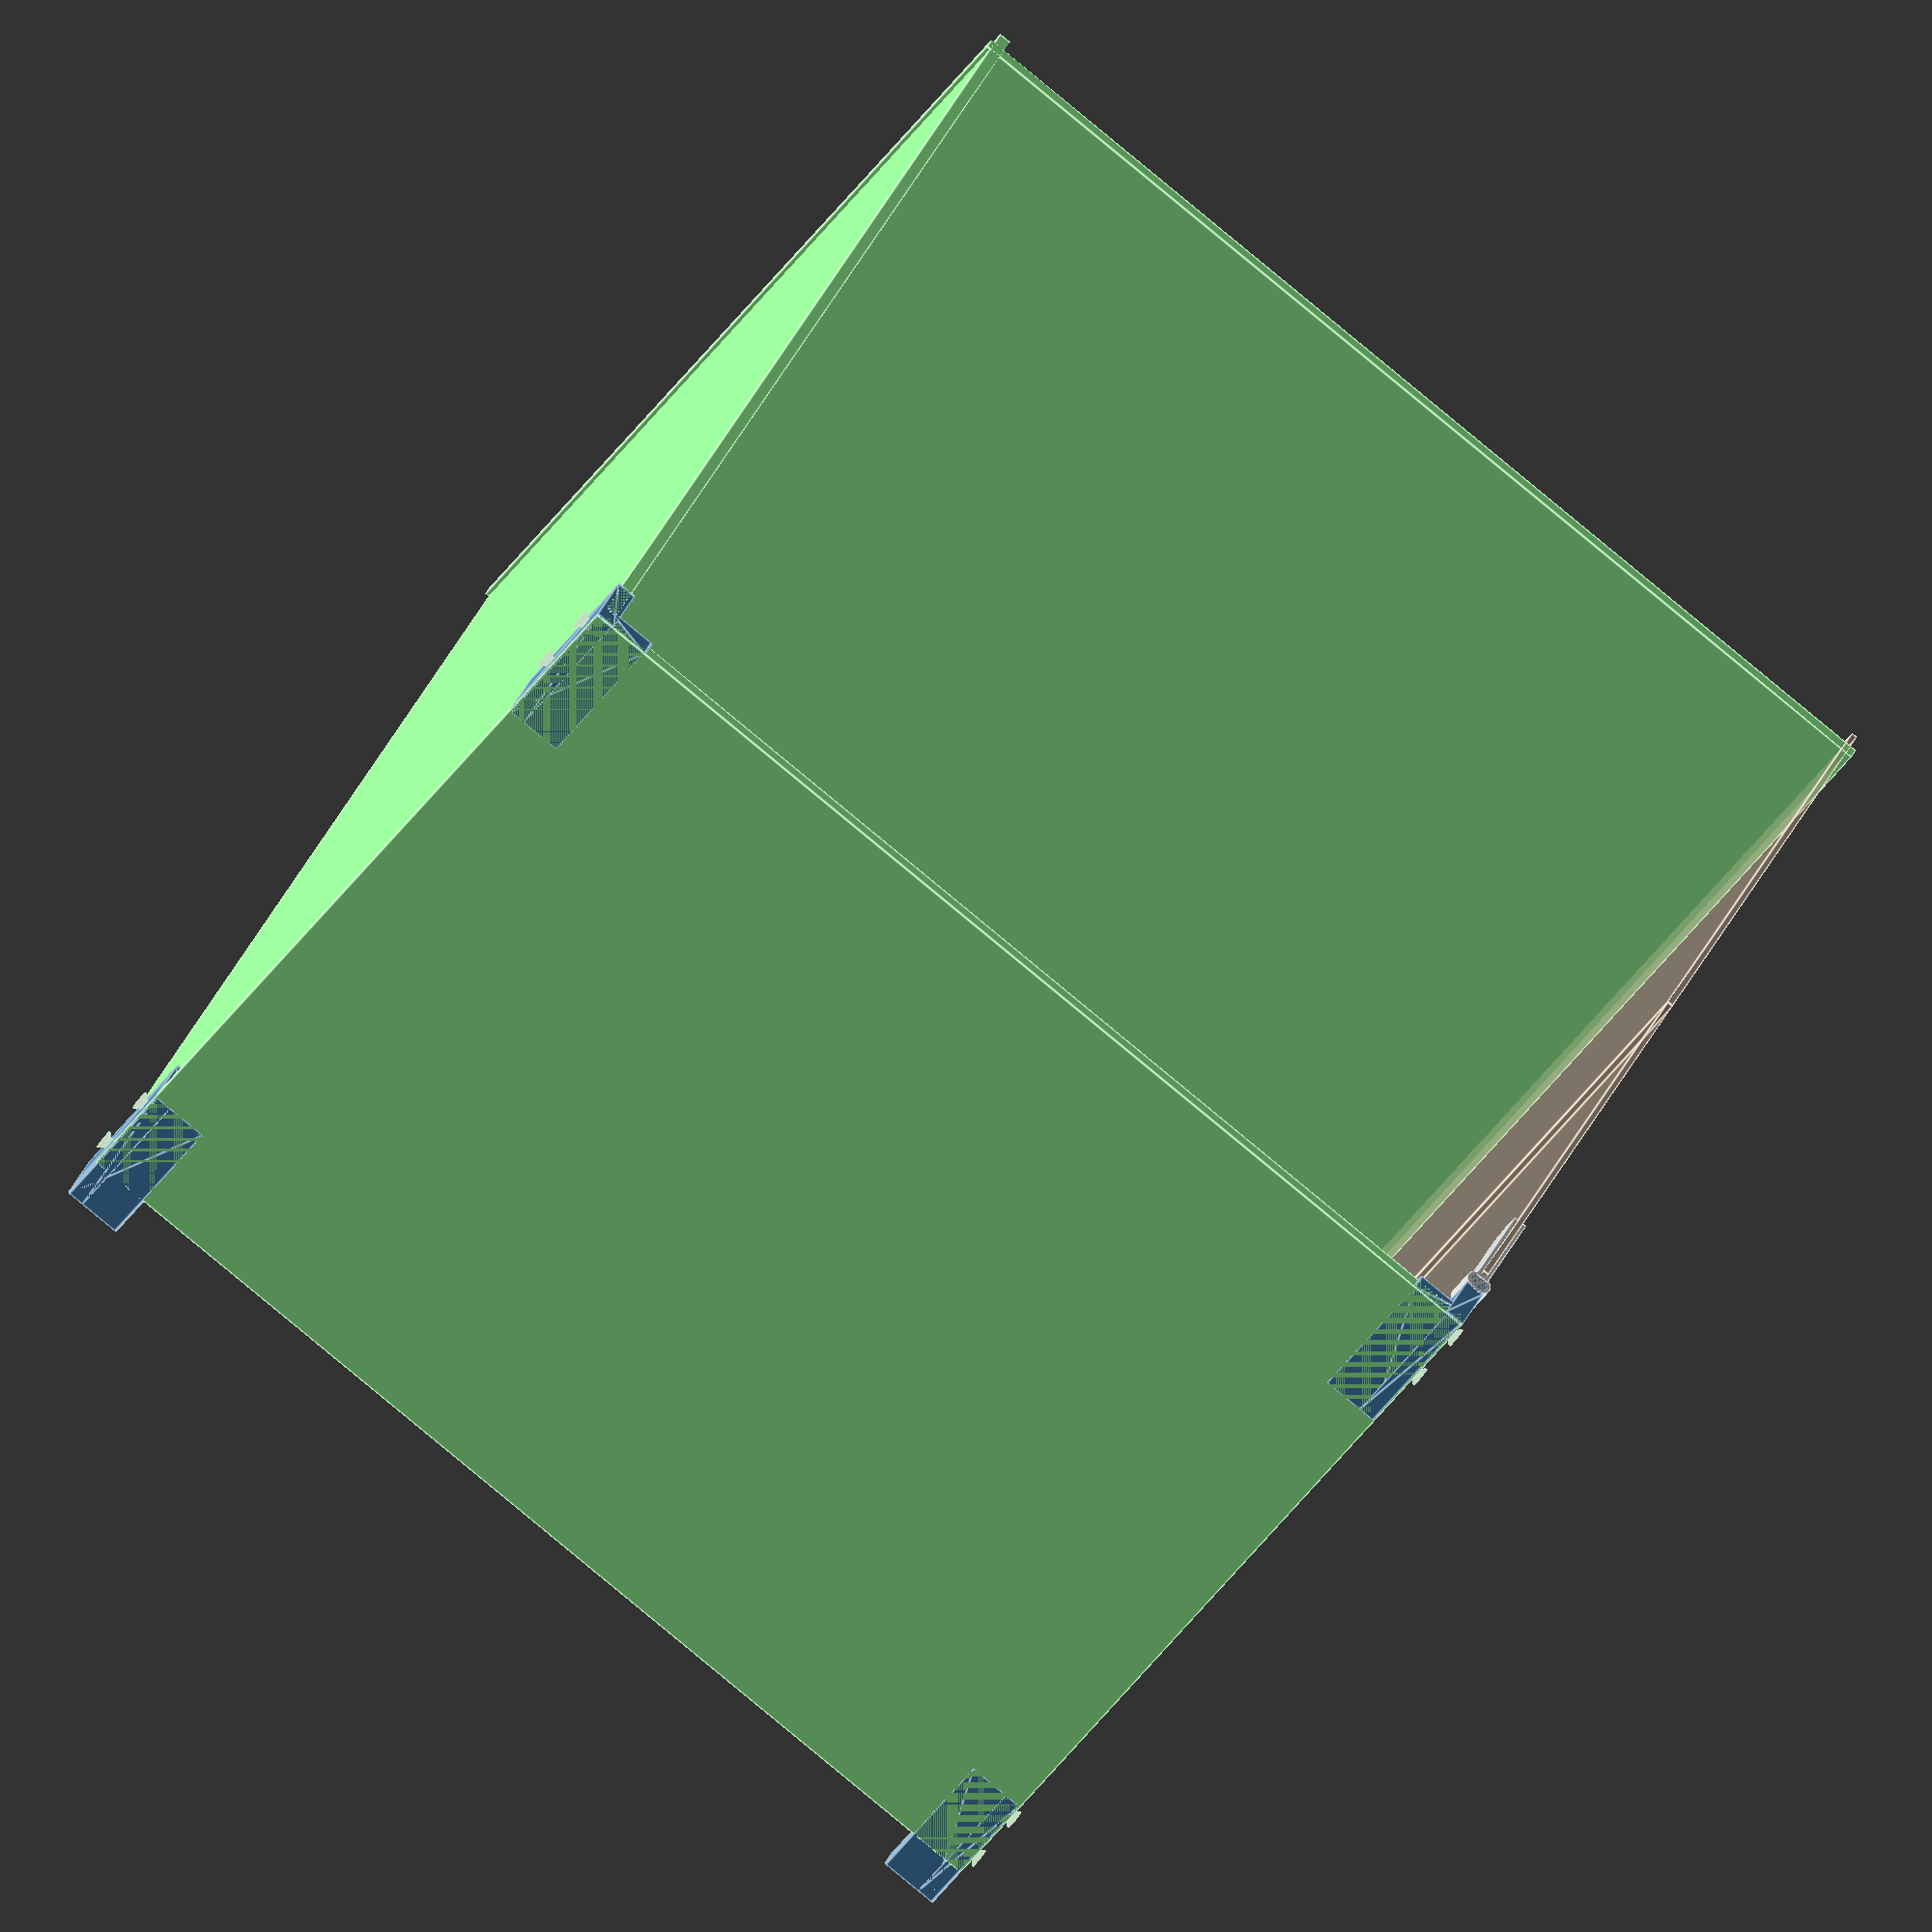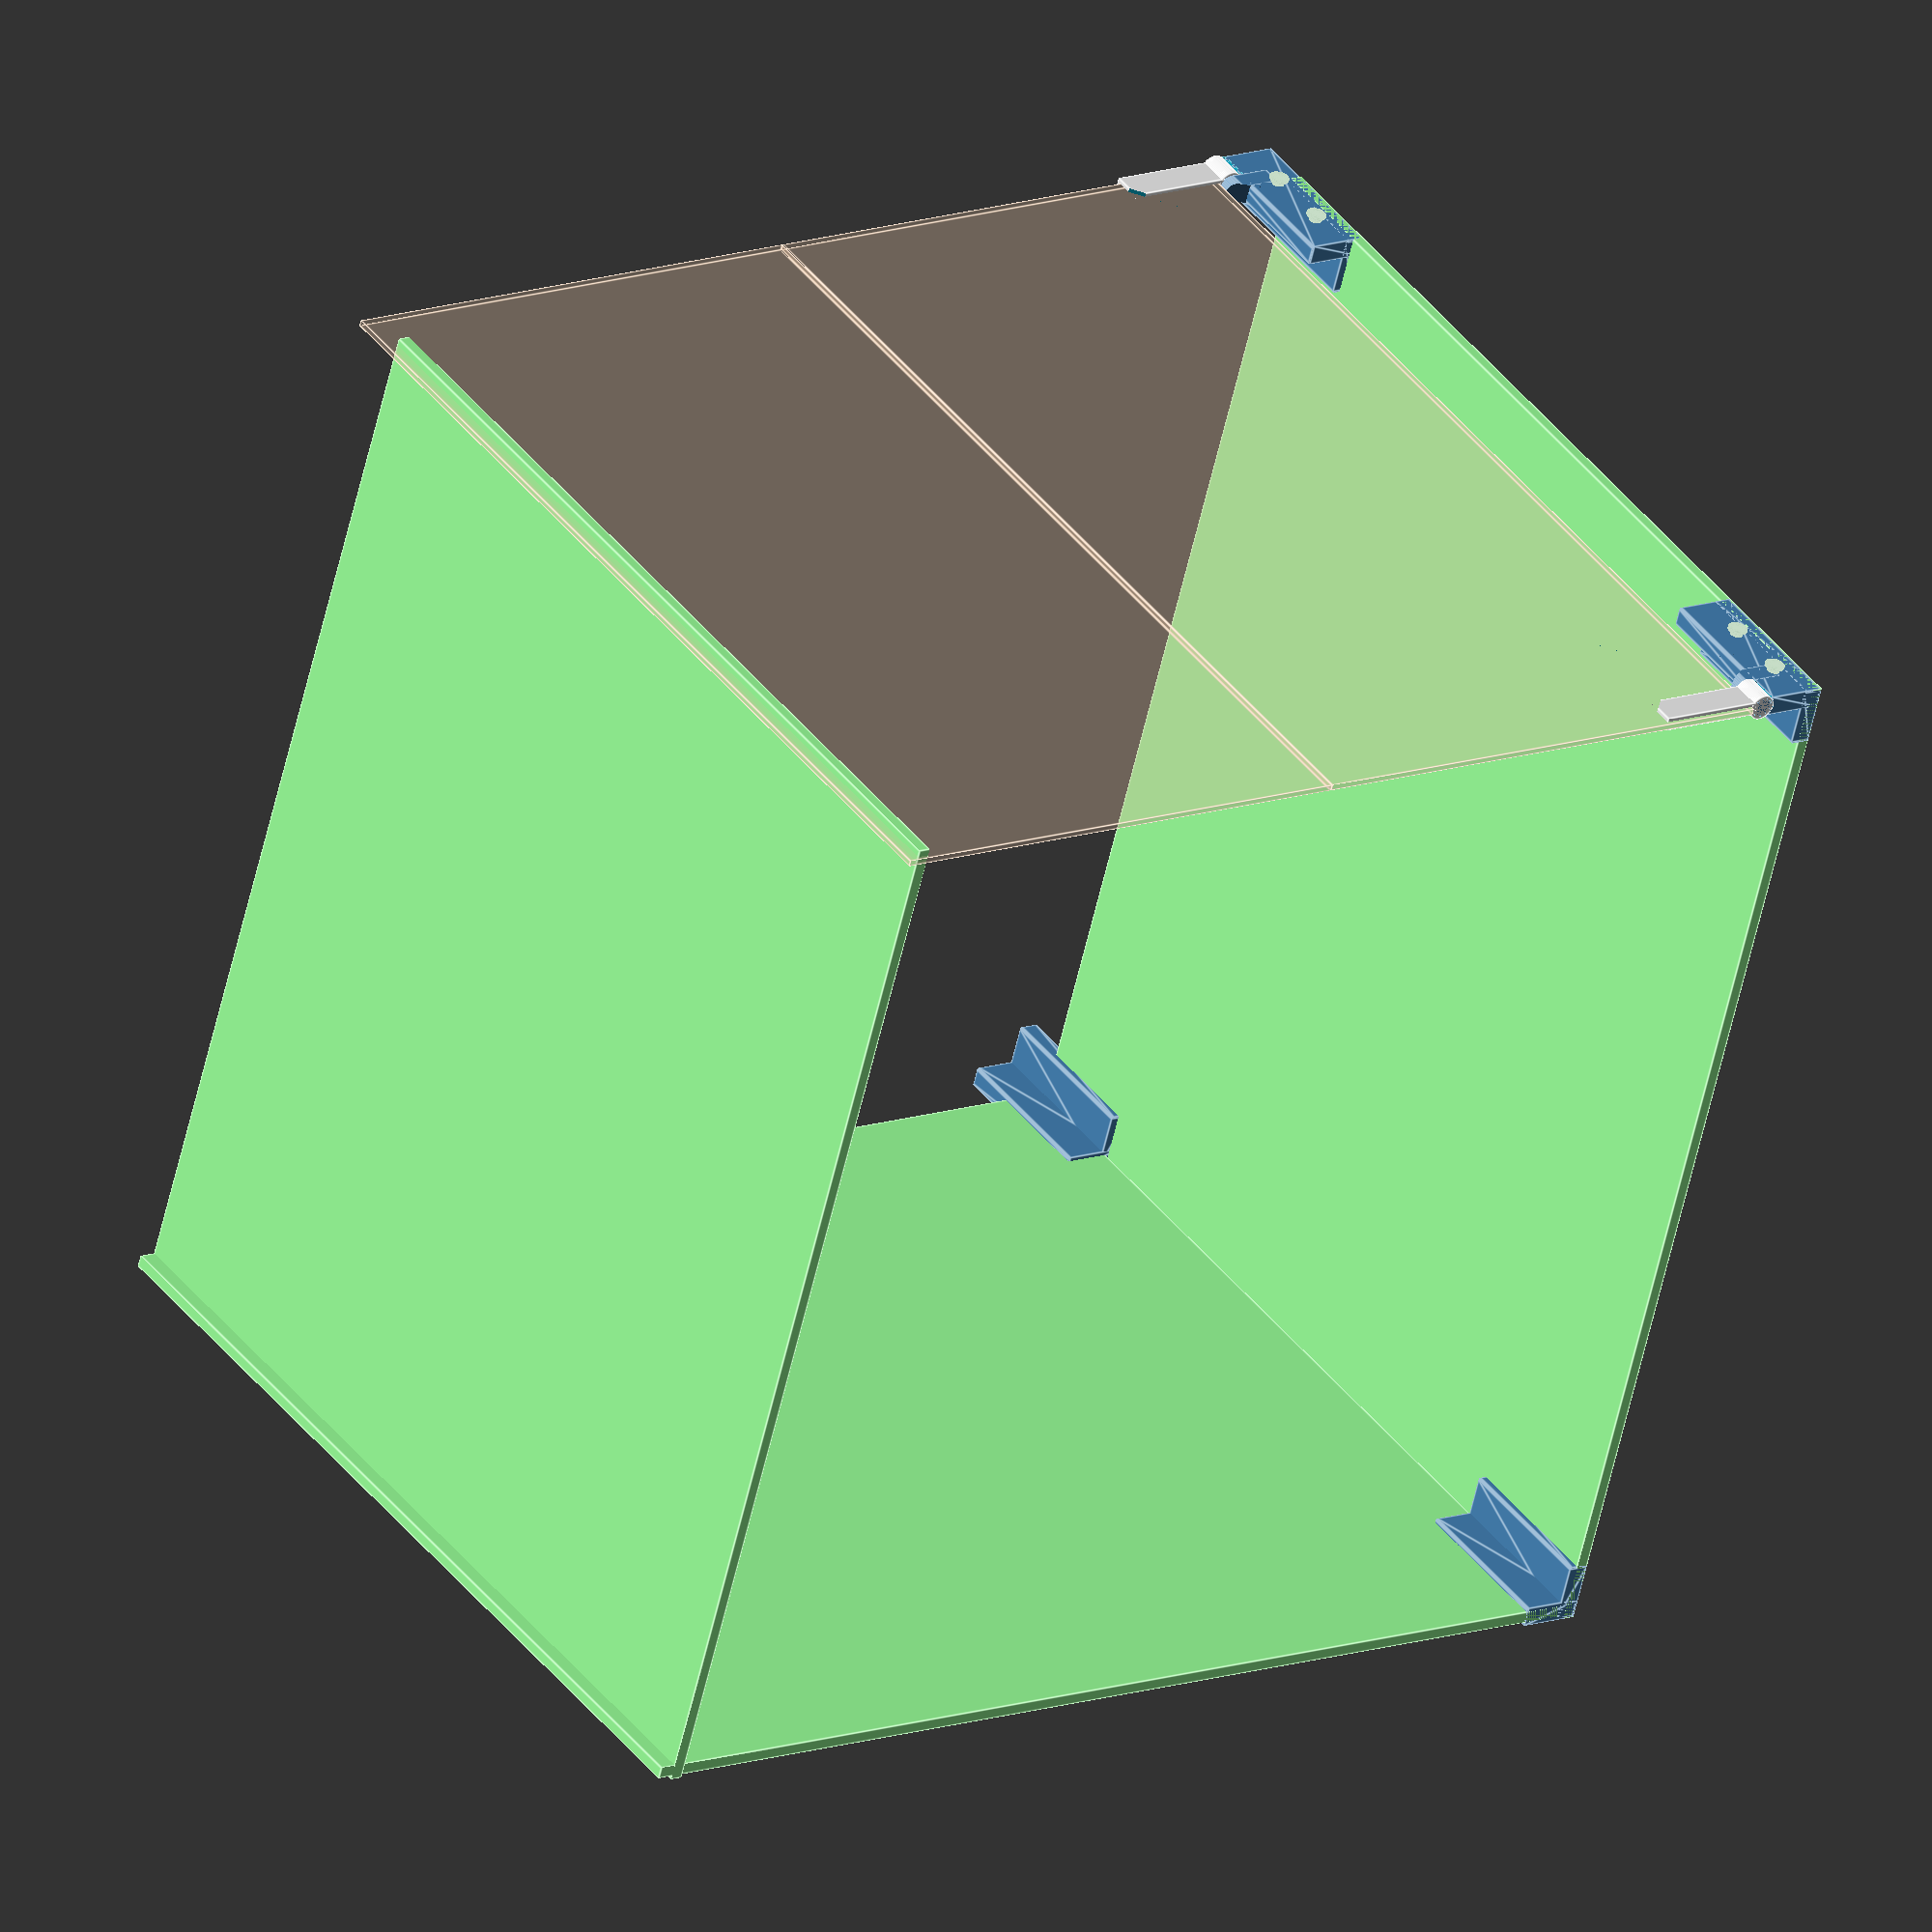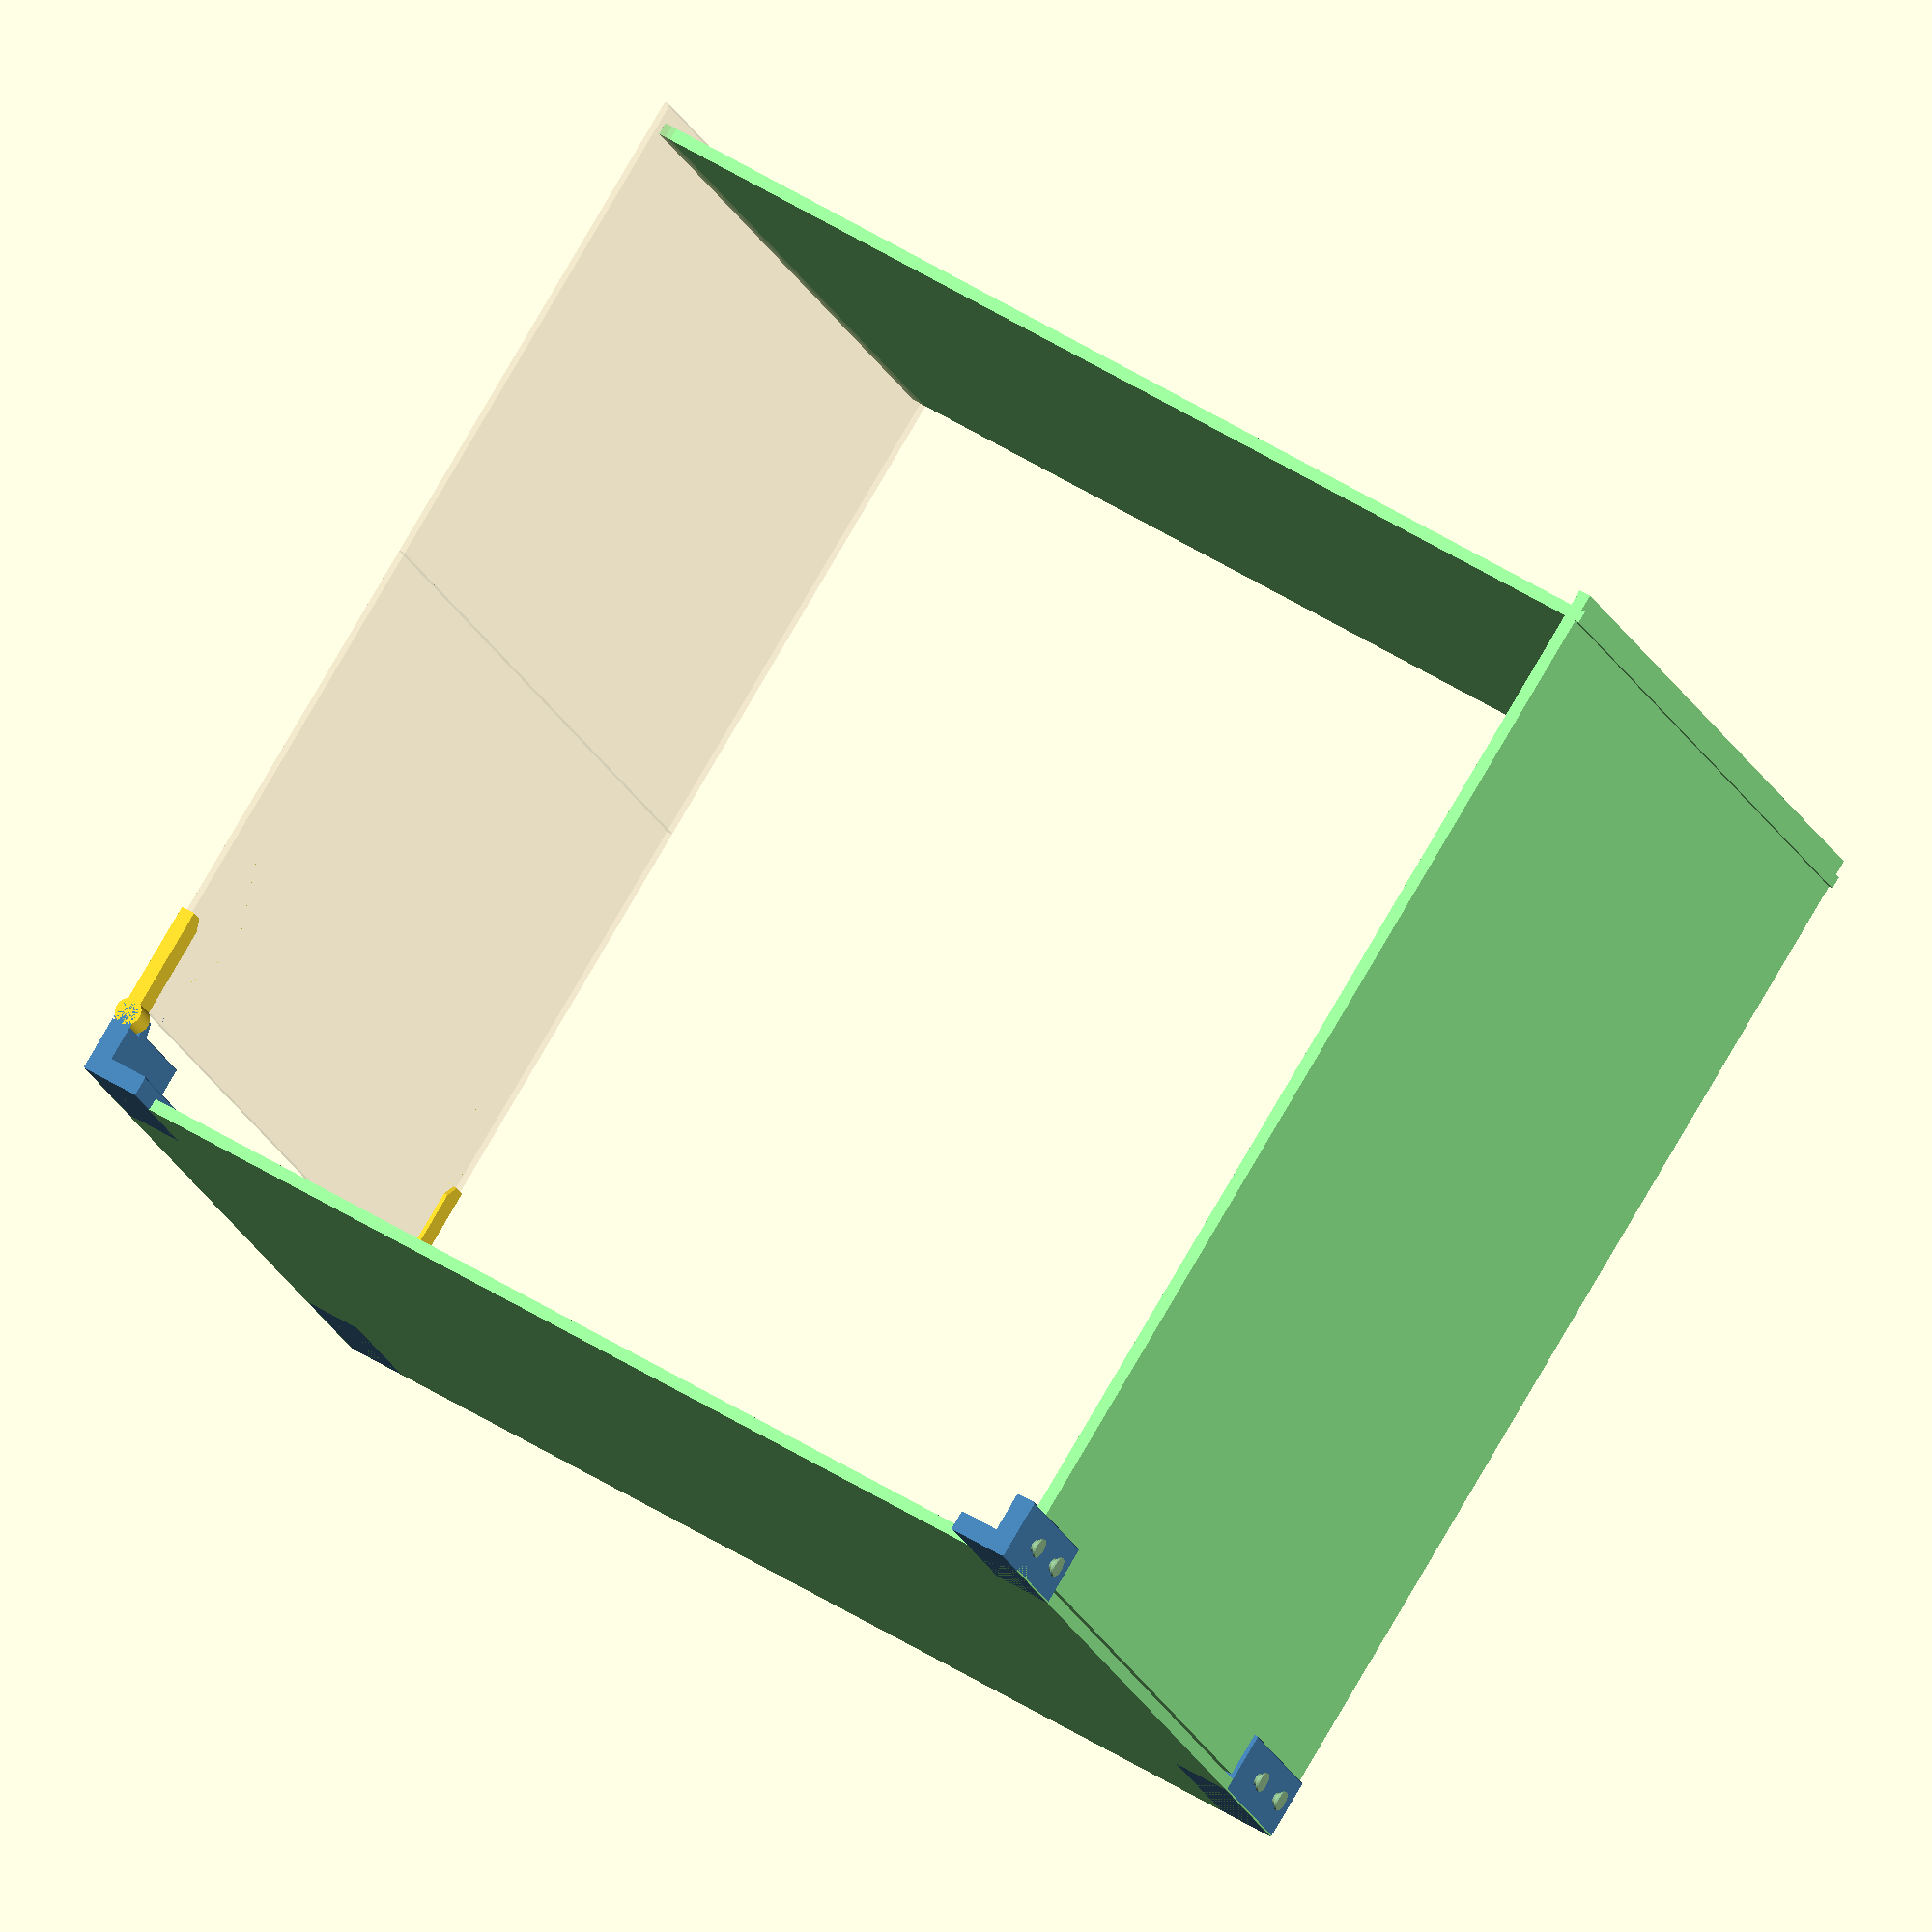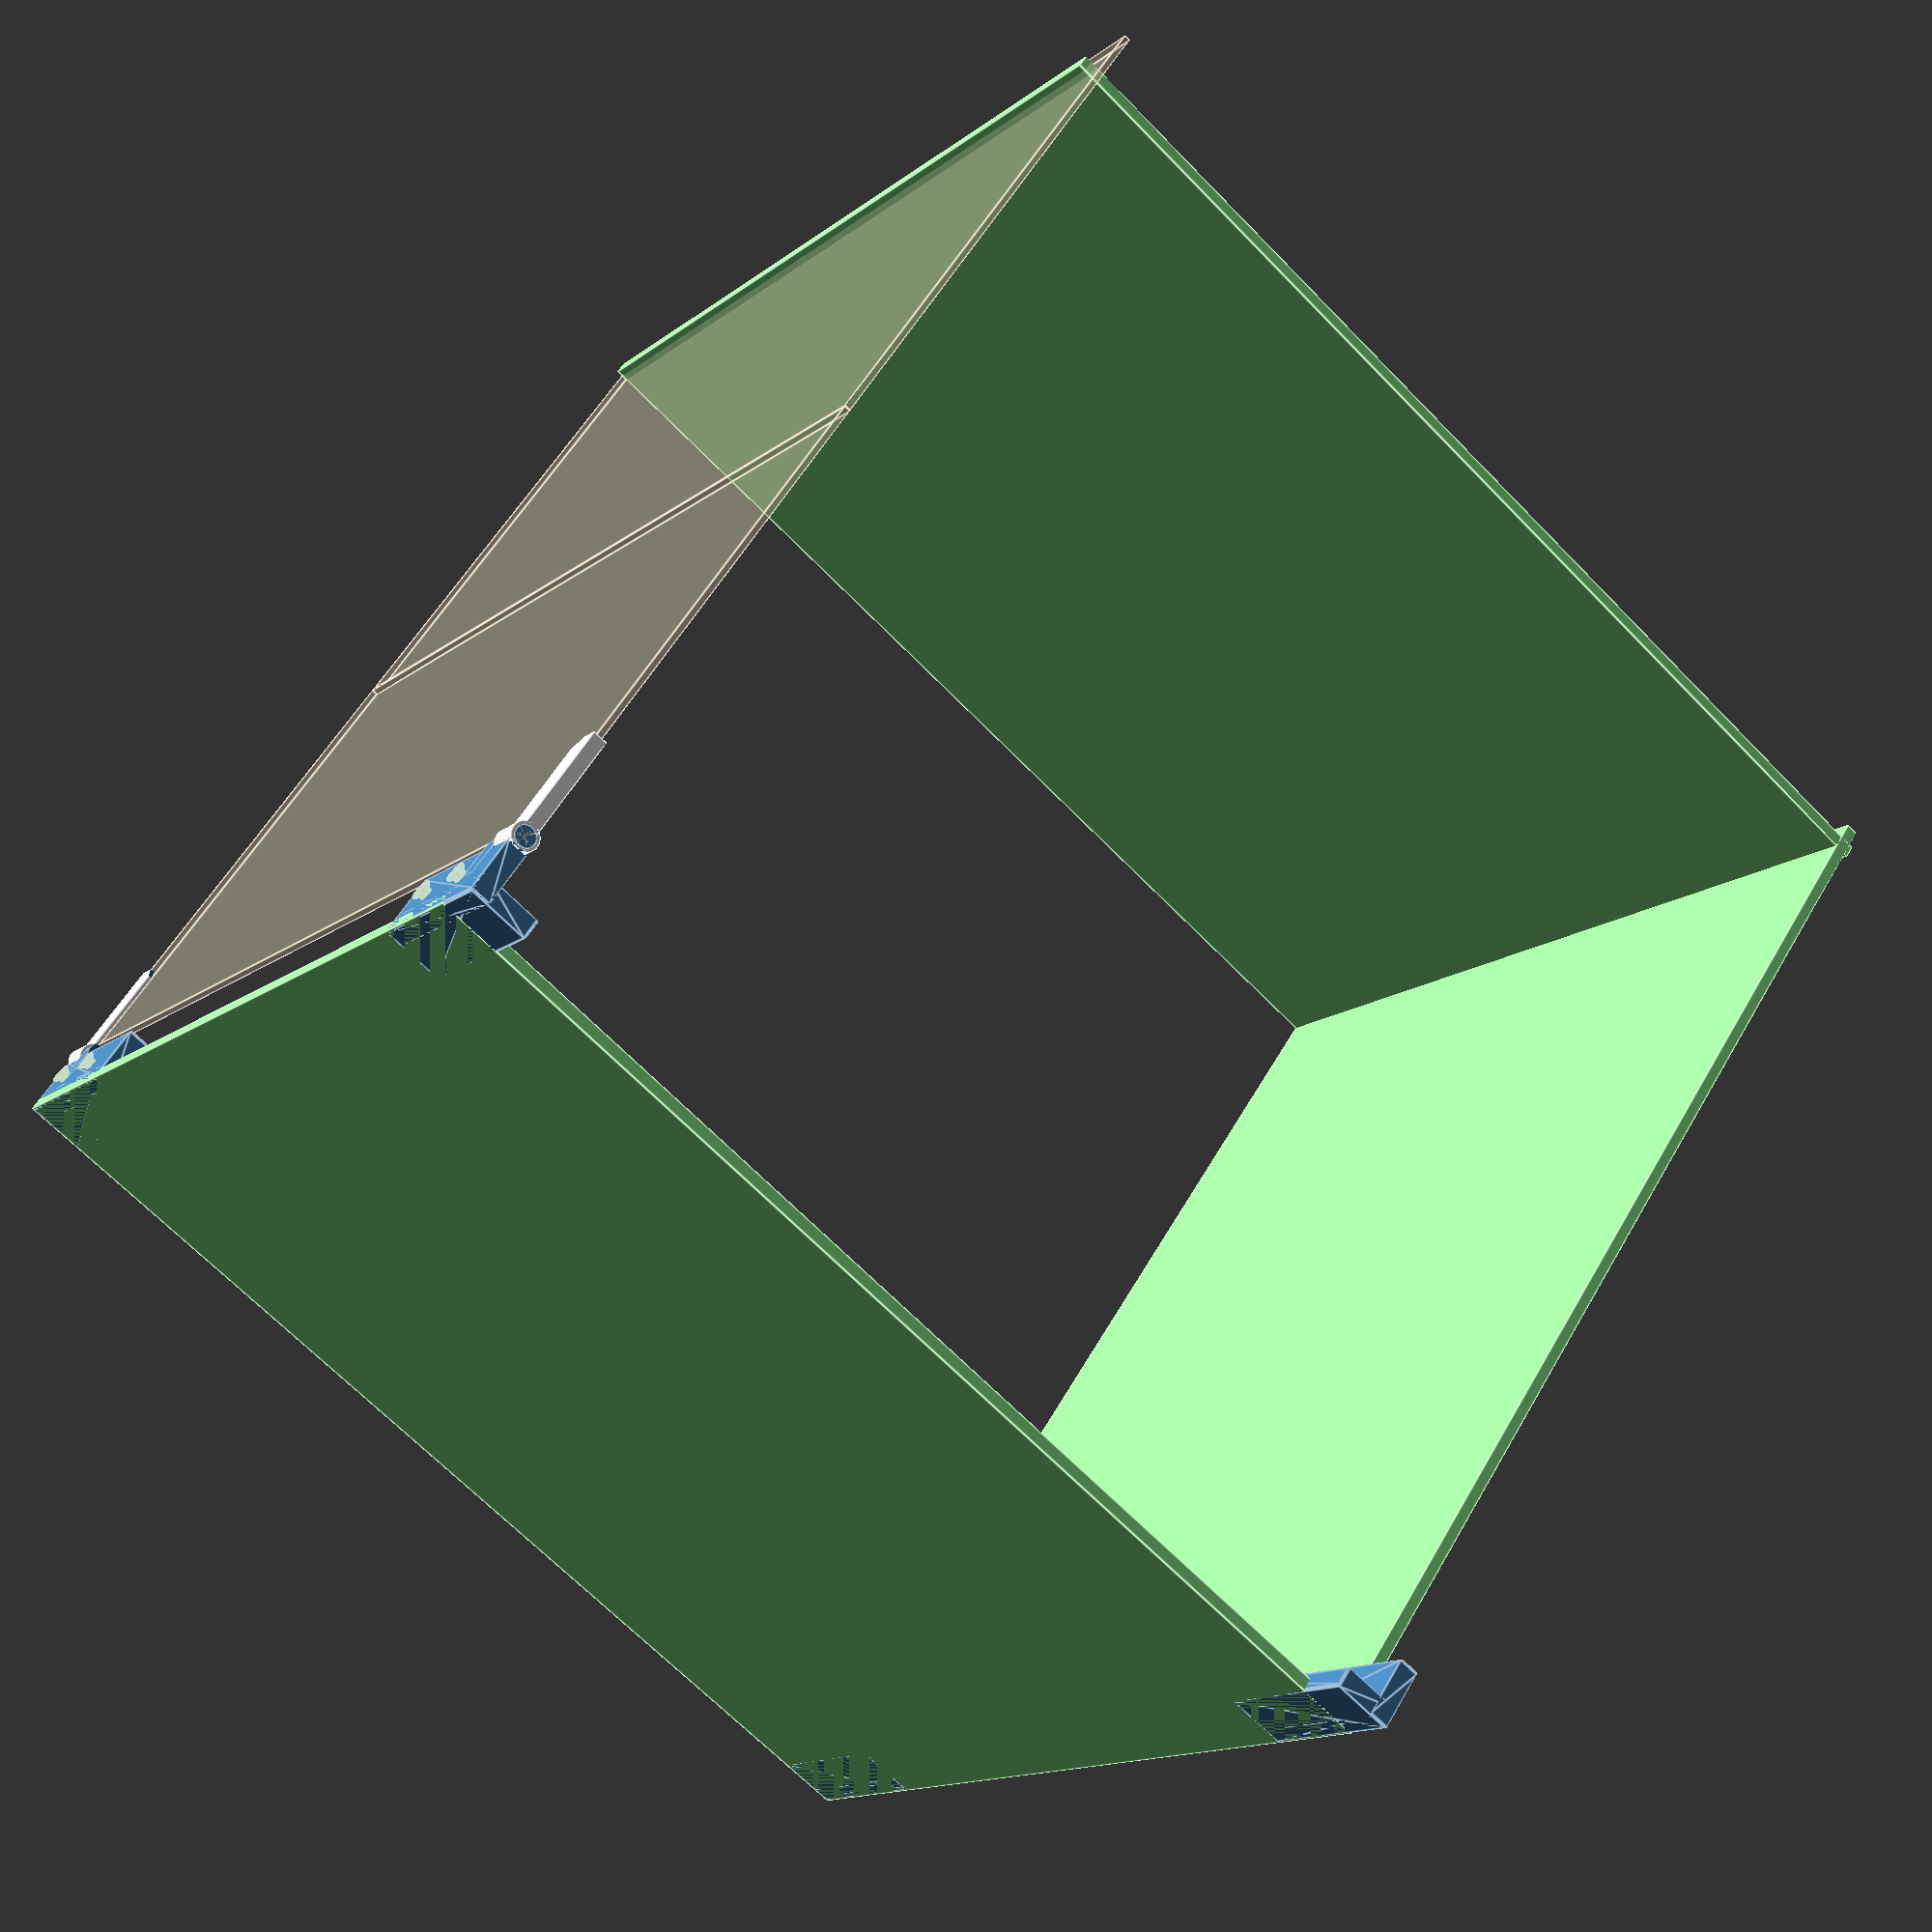
<openscad>
$fn=50;

plastic_thickness=2.0;
tolerance=0.22;

// Specify enclosure dimensions
enclosure_height=475.0;
enclosure_width=535.0;
enclosure_depth=535.0;

// Wall panel dimensions
panel_thickness=6.0;
panel_height=450.0;
panel_width=535.0;
panel_offset_z = enclosure_height - panel_height;

// Door panel dimensions
door_panel_thickness=3.0;
door_panel_width=250.0;
door_panel_height=475.0;

// Frame
frame_corner_width=30.0;
frame_corner_height=79.0;
frame_thickness = plastic_thickness*2 + panel_thickness;
frame_side = (enclosure_height - frame_corner_height*2)/2;
frame_clip_height=50.5;

// Interlock
knob_diameter=9.8;
lug_diameter=6.2;
lug_gap=1.4;
lug_height = lug_gap+2.15;
interlock_offset_x=15.0;
interlock_offset_z=27.0;
interlock_gap=32;

// Door hinge
hinge_inner_diameter=10;
hinge_height=25;
hinge_length=53;
hinge_gap = 2.0;
hinge_ring_thickness=3.0;
hinge_thickness=plastic_thickness*2 + door_panel_thickness;

// applies roundness without altering dimensions of object
module apply_roundness(r)
    offset(r) offset(delta=-r) children(0);

// makes a corner piece by mirroring and rotating one side
module cornerize() {
    union() {
        children(0);
        mirror([0,1,0]) 
            rotate([0,0,-90])
                children(0);
    }
} 

// translates an imperceptible difference to avoid coincident faces
// in CSG operations. this is used to remove glitches in preview
module fix_preview() {
    translate($preview?[-0.001,-0.001,-0.001]:[0,0,0])
        children(0);
}

module fix_preview2() {
    translate($preview?[-0.001,0.001,-0.001]:[0,0,0])
        children(0);
}

module fix_preview3() {
    translate($preview?[-0.001,0.001,0.001]:[0,0,0])
        children(0);
}

module wall_panel() {
    color("PaleGreen") cube([panel_height,panel_width,panel_thickness]);
}

module door_panel() {
    color("PeachPuff", 0.2) cube([door_panel_width,door_panel_height,door_panel_thickness]);
}

module left_wall_panel() {
    translate([panel_thickness,0,panel_offset_z]) 
        rotate([0,-90,0]) 
            wall_panel();
}

module back_wall_panel() {
    translate([panel_thickness+plastic_thickness,enclosure_depth-panel_thickness-plastic_thickness,panel_offset_z]) 
        rotate([-90,-90,0]) 
            wall_panel();
}

module right_wall_panel() {
    translate([enclosure_width,0,panel_offset_z]) 
        rotate([0,-90,0]) 
            wall_panel();
}

module doors() {
    translate([frame_corner_width+(hinge_inner_diameter+tolerance+hinge_ring_thickness)/2+plastic_thickness+hinge_gap,hinge_inner_diameter/2 + door_panel_thickness/2, plastic_thickness]) 
        union() {
            rotate([90,0,0]) 
                door_panel();
            translate([door_panel_width+tolerance,0,0])  
                rotate([90,0,0]) 
                    door_panel();
        }
}

module interlock() {
    ra = knob_diameter/2;
    rb = lug_diameter/2;
    
    color("DarkSeaGreen")
        rotate([0,90,90]) 
            rotate_extrude()
                polygon([[0,0],[0,lug_height],[rb,lug_height],[rb,2.5],[ra,1],[ra,0]]);
}

module frame_corner( width, height, thickness, roundCorners ) {         
    color("SteelBlue") 
        cornerize()
            linear_extrude(height=height)
                apply_roundness(roundCorners, $fs =0.01) 
                square( [thickness, width] );
}

module add_lugs() {   
    union() {
        children(0);

        translate([interlock_offset_x,-lug_height,interlock_offset_z]) 
            interlock();

        translate([interlock_offset_x,-lug_height,interlock_offset_z+interlock_gap])
            interlock(); 
    } 
}

module back_left_bottom_corner() {
    difference() {
        translate([0,enclosure_depth,0])
            mirror([0,1,0])
                add_lugs()
                    frame_corner( frame_corner_width, frame_corner_height,frame_thickness, 0.9);
        fix_preview2() left_wall_panel();
        fix_preview2() back_wall_panel();
    }
}

module back_left_top_corner() {              
    difference() {
        translate([0,enclosure_depth,enclosure_height-frame_corner_height])
            mirror([0,1,0]) 
                add_lugs() frame_corner( frame_corner_width, frame_corner_height,frame_thickness, 0.9);   
        fix_preview3() left_wall_panel();
        fix_preview3() back_wall_panel();
    }
}

module hinge_post() {
    color("SteelBlue") 
    difference() {
        union() {
            translate([-hinge_inner_diameter,0,hinge_height-hinge_inner_diameter/2+tolerance]) 
                cube([hinge_inner_diameter*2,hinge_inner_diameter,hinge_inner_diameter],true);
            cylinder(d=hinge_inner_diameter, hinge_height+tolerance, $fn=60);
        }
        
        // add a chamfer
        translate([2,0,33]) rotate([0,30,0]) cube(20,true);
    }
}

module hinge() {
    height = hinge_height-hinge_inner_diameter;
    width = hinge_inner_diameter+tolerance+hinge_ring_thickness;
    
    difference() {
        
        // create the base shape for the hinge
        union() {
            cylinder(d=width, height, $fn=60);
                translate([hinge_inner_diameter*3,0,height/2]) 
                    cube([hinge_length,hinge_thickness,height],true);
        }
        
        // remove a hole for the hinge post to slide into
        fix_preview() cylinder(d=hinge_inner_diameter+tolerance, height, $fn=60);
        
        // add a chamfer
        translate([hinge_length+8,0,height+25]) rotate([0,45,0]) cube(50,true);
    }   
}

module bottom_left_hinge() {
    difference() {
        translate([frame_corner_width+plastic_thickness+hinge_gap,(hinge_inner_diameter)/2,0]) 
            hinge();
        fix_preview() doors();
    }
}

module top_left_hinge() {
    difference() {
        translate([0,0,enclosure_height])
            translate([frame_corner_width+plastic_thickness+hinge_gap,(hinge_inner_diameter)/2,0]) 
                rotate([180,0,0]) hinge();
        fix_preview() doors();
    }
}

module add_hinge_post( top=false ) {
    hinge_position=[frame_corner_width+plastic_thickness+hinge_gap, hinge_inner_diameter/2, (top?frame_corner_height:0)];
    cutout_height=hinge_height - hinge_inner_diameter + tolerance;
    union() {
        difference() {
            children(0);

            // subtract a space for the hinge post
            translate([-hinge_inner_diameter/2+hinge_gap-hinge_ring_thickness-tolerance*3,-frame_thickness/2,(top?-cutout_height:0)])
                translate(hinge_position) 
                    fix_preview()
                        cube([frame_thickness,hinge_inner_diameter*2,cutout_height]);
        }
        fix_preview() translate(hinge_position) mirror(top?[0,0,1]:[0,0,0])
            rotate([0,0,0]) hinge_post();
    }
}

module front_left_top_corner() {
    difference() {
        translate([0,0,enclosure_height-frame_corner_height]) 
            add_hinge_post(top=true) 
                add_lugs() frame_corner( frame_corner_width, frame_corner_height,frame_thickness, 0.9);
        fix_preview() left_wall_panel();
    }
}

module front_left_bottom_corner() {
        add_hinge_post(top=false)
            add_lugs()
                difference() {
                    frame_corner( frame_corner_width, frame_corner_height,frame_thickness, 0.9);
                    fix_preview() left_wall_panel();
                }
}

left_wall_panel();
back_wall_panel();
right_wall_panel();
doors();

back_left_bottom_corner();
back_left_top_corner();
front_left_top_corner();
front_left_bottom_corner();

top_left_hinge();
bottom_left_hinge();

</openscad>
<views>
elev=43.2 azim=294.5 roll=327.9 proj=o view=edges
elev=319.4 azim=195.4 roll=326.5 proj=o view=edges
elev=17.0 azim=238.3 roll=195.6 proj=o view=solid
elev=14.0 azim=234.9 roll=148.5 proj=p view=edges
</views>
